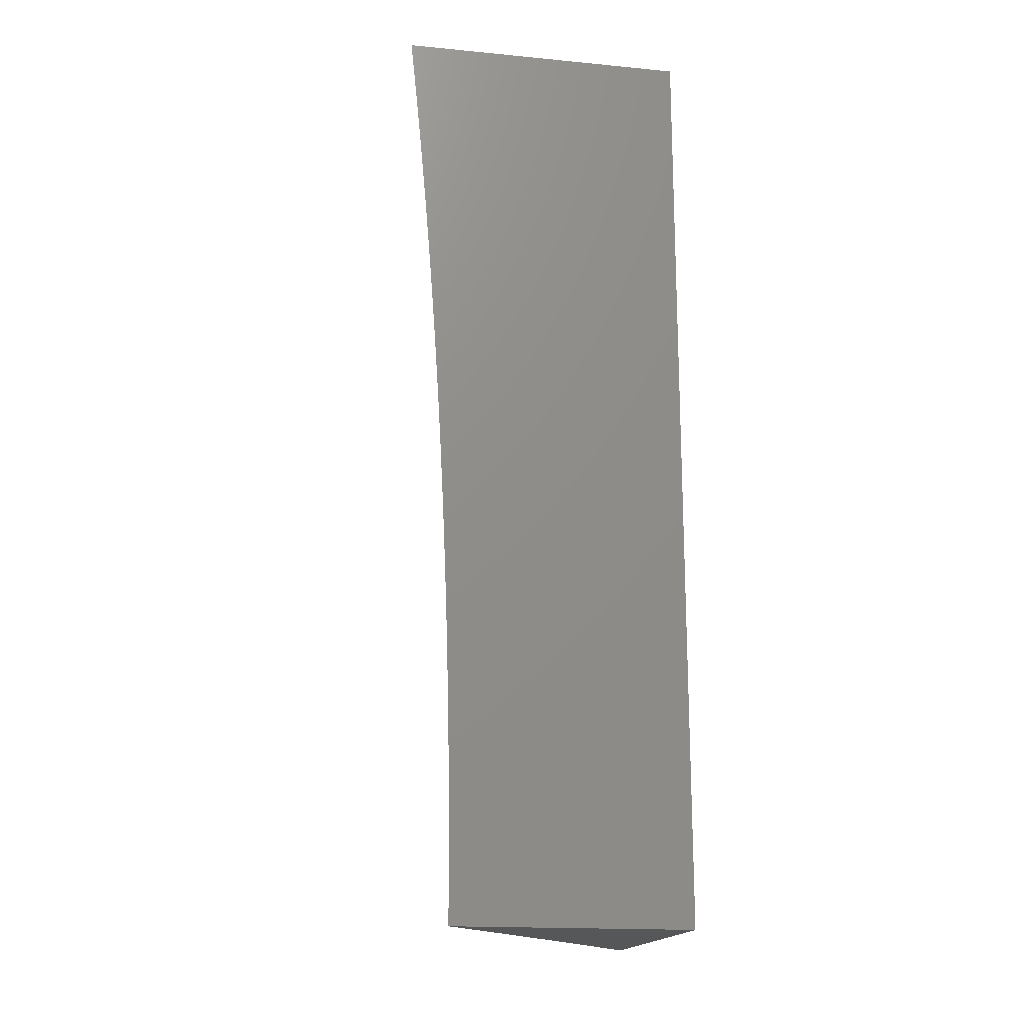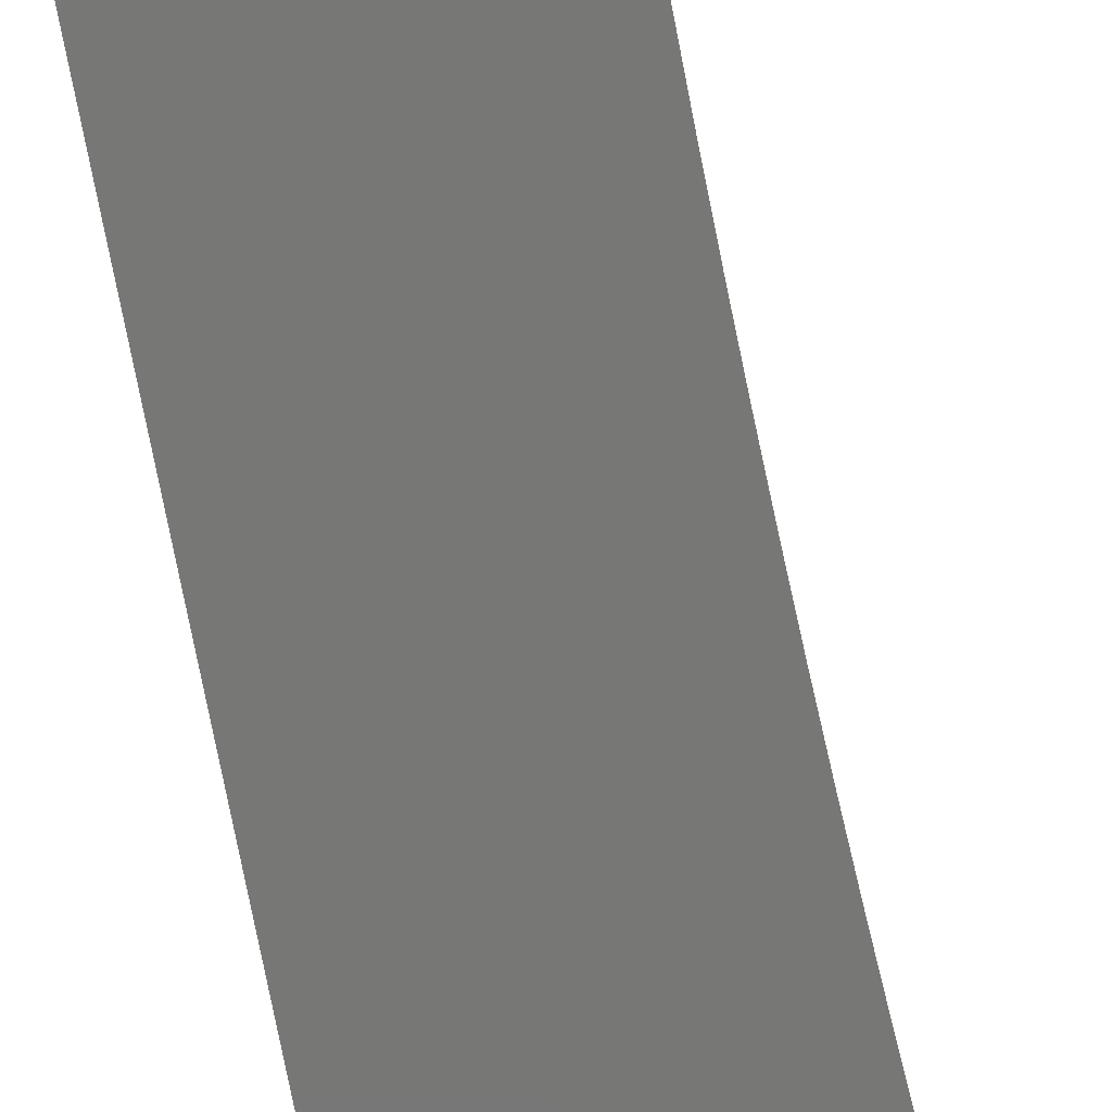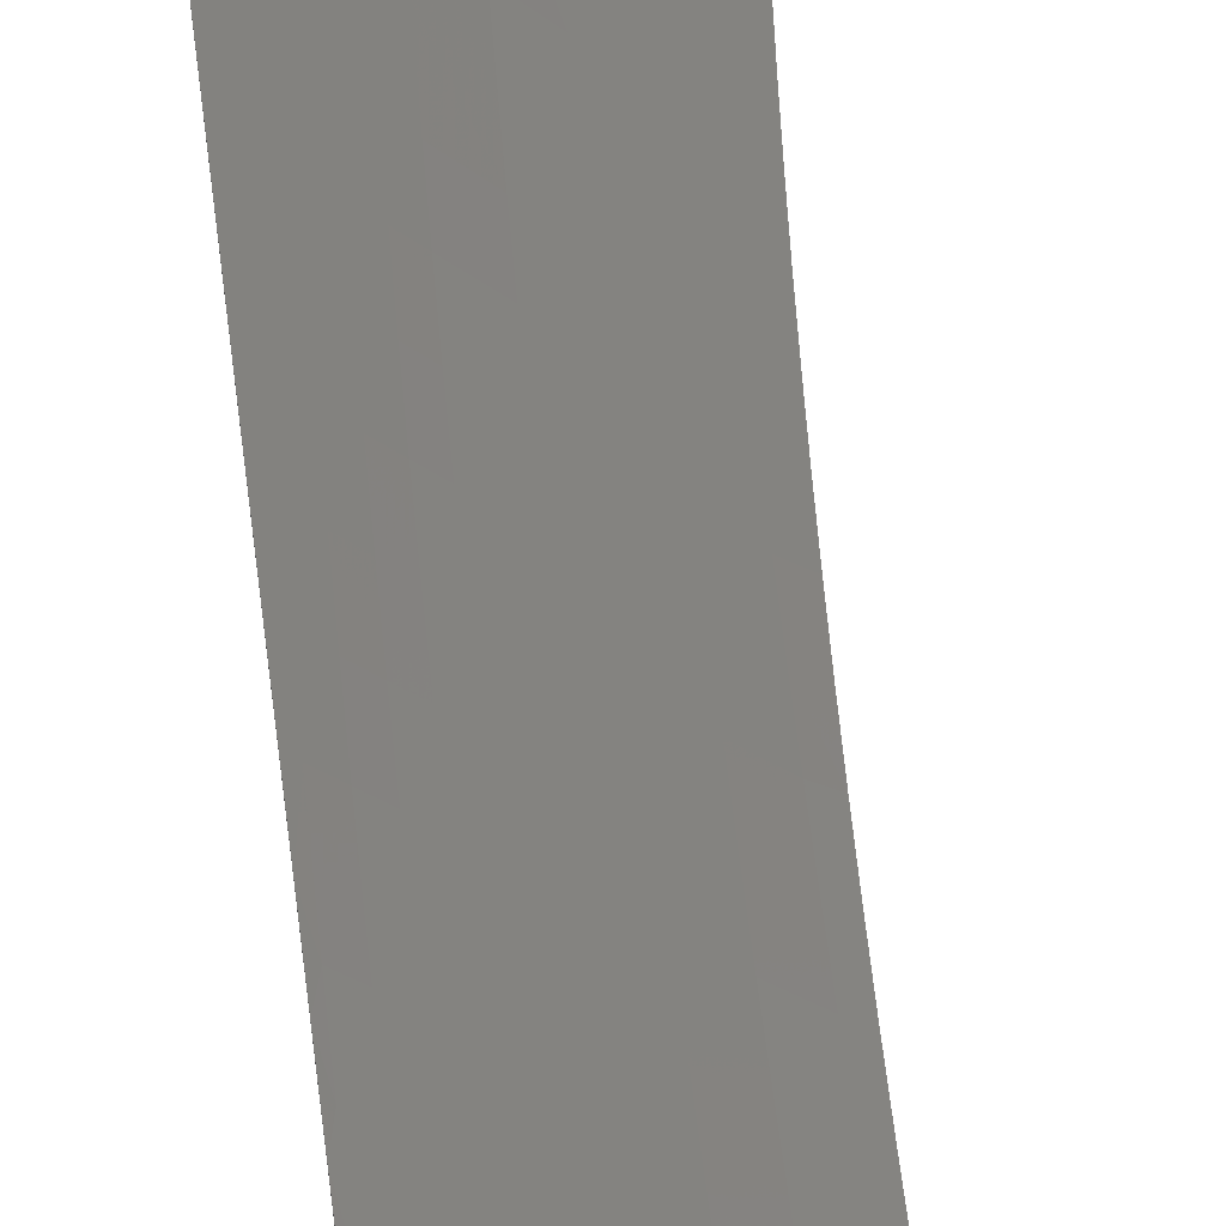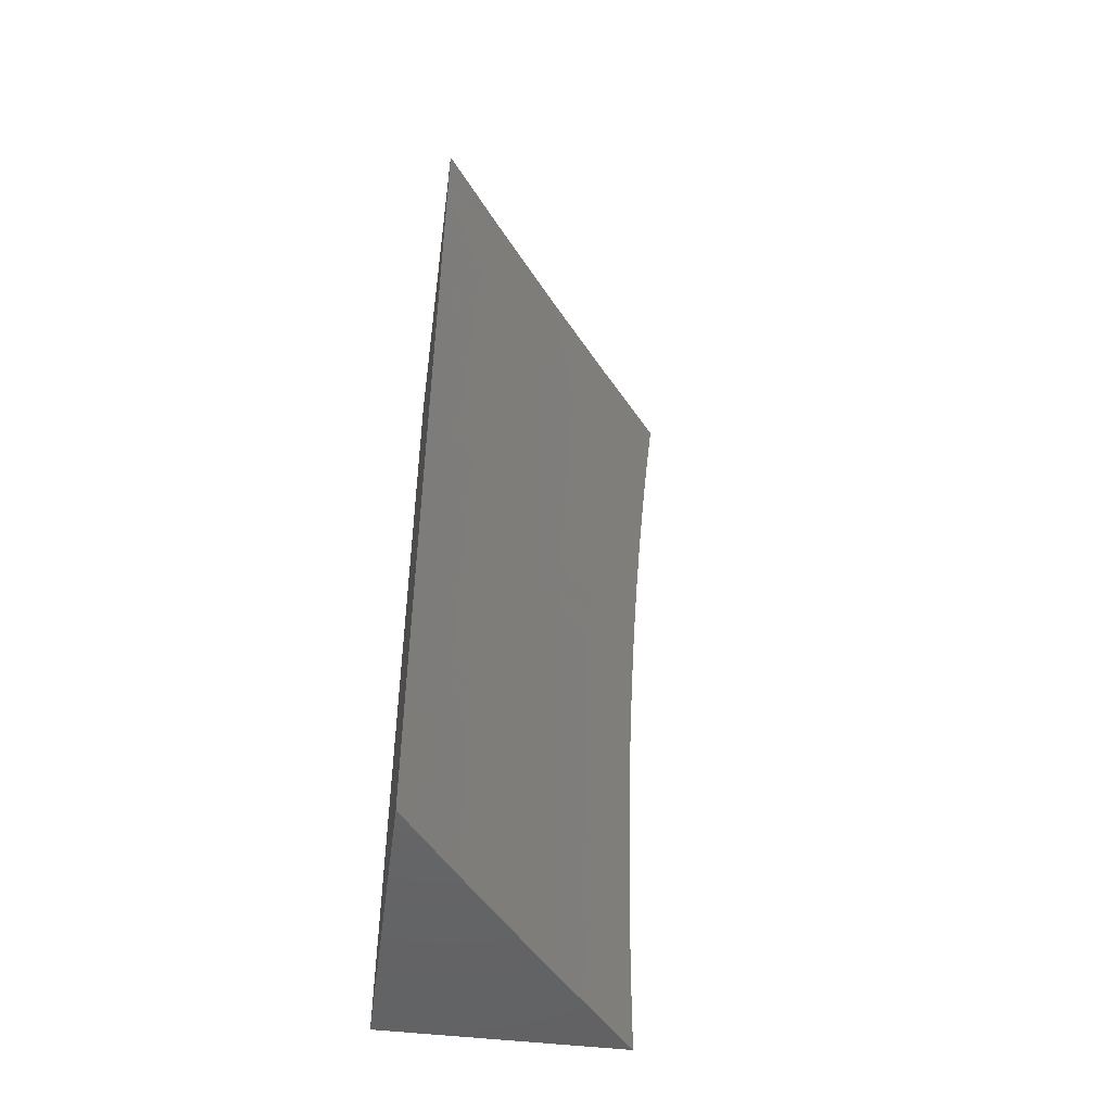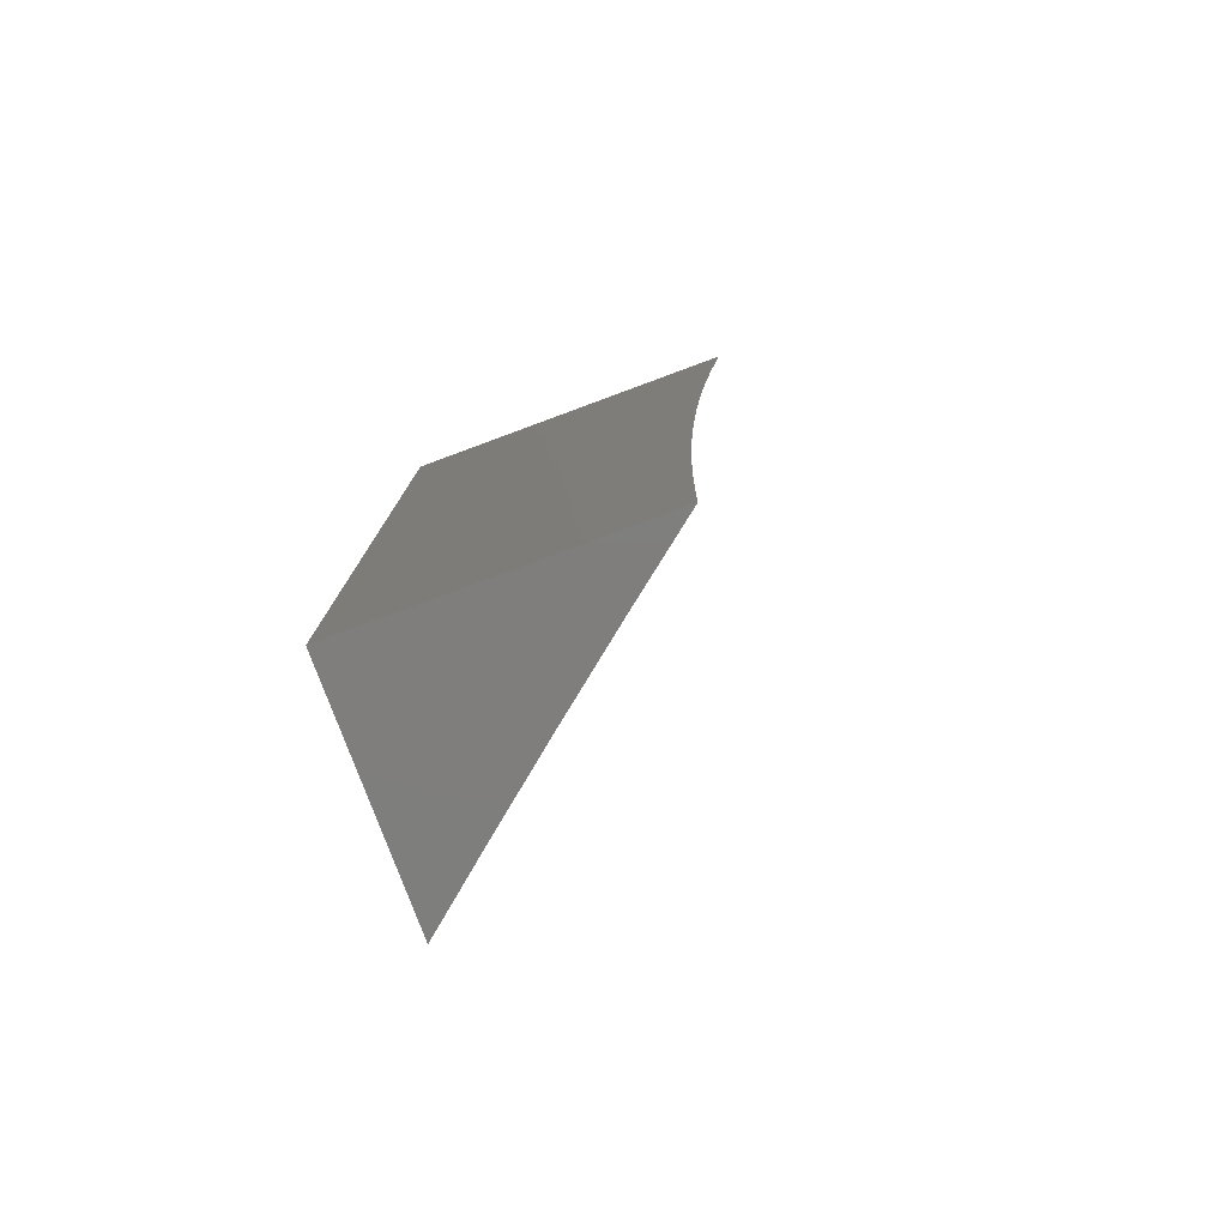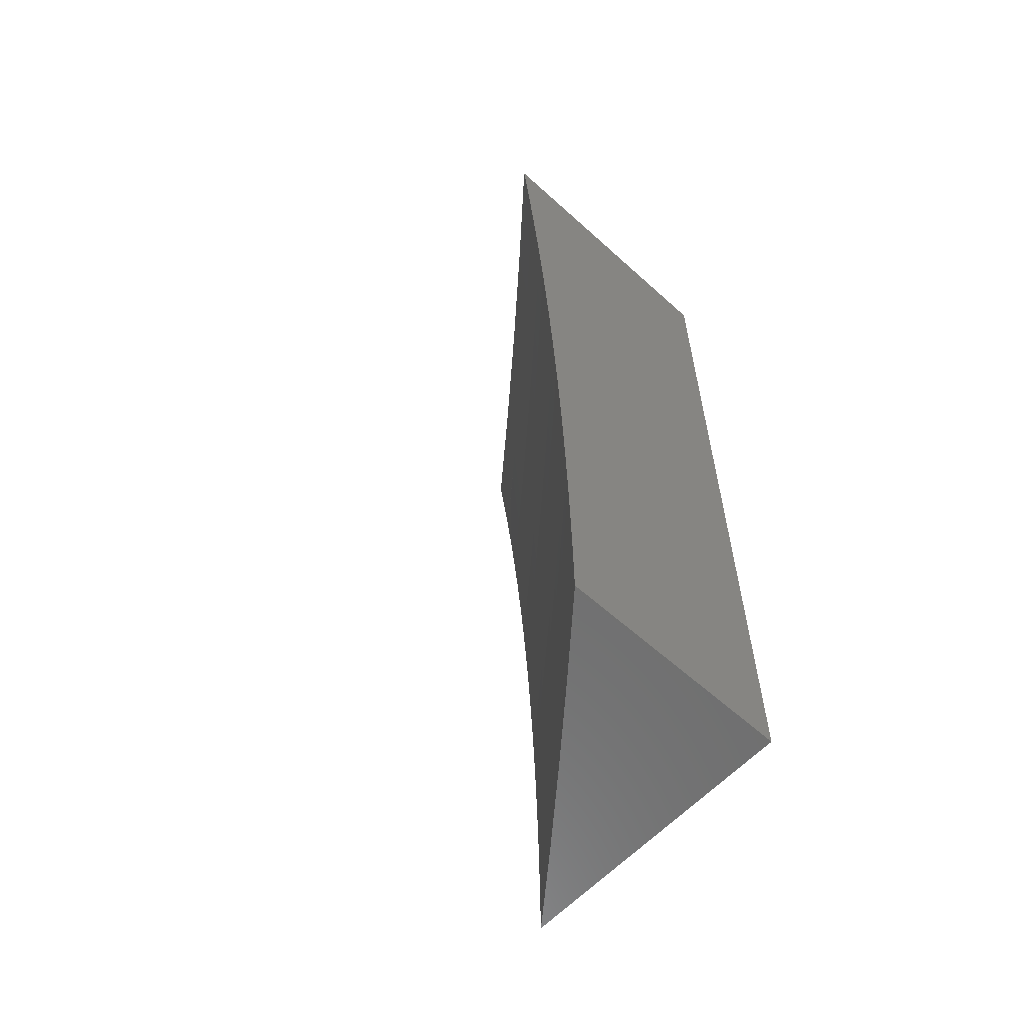
<metadata>
{"format":"stl","ext":"stl","renderer":"f3d","projection":"perspective","resolution":1024,"background":"white","views":[{"elev":-17.4,"azim":-10.7,"up":"+Z"},{"elev":-69.7,"azim":-170.2,"up":"+Y"},{"elev":58.3,"azim":172.1,"up":"+Y"},{"elev":-49.1,"azim":172.5,"up":"+Z"},{"elev":-78.3,"azim":110.3,"up":"+Z"},{"elev":-60.2,"azim":-42.7,"up":"+Z"}]}
</metadata>
<code>
# stl→obj: 207 verts, 410 faces
v 8.937 -6.762 0
v 8.976 -6.712 0.03078
v 9 -6.682 0
v 8.995 -6.688 0.03078
v 9 -6.682 0.0627
v 8.995 -6.688 0.06159
v 8.995 -6.688 0.09243
v 8.976 -6.712 0.09243
v 8.976 -6.712 0.1233
v 8.957 -6.736 0.09243
v 8.957 -6.736 0.1233
v 8.938 -6.761 0.09243
v 8.937 -6.761 0.1233
v 8.918 -6.785 0.1233
v 8.918 -6.785 0.1542
v 8.879 -6.834 0.1233
v 8.879 -6.833 0.1542
v 8.84 -6.882 0.1233
v 8.84 -6.882 0.1542
v 8.801 -6.93 0.1233
v 8.801 -6.93 0.1542
v 8.761 -6.978 0.1233
v 8.761 -6.978 0.1542
v 8.743 -7 0.1253
v 8.742 -7 0.1879
v 8.873 -6.842 0
v 8.919 -6.785 0.03078
v 8.938 -6.761 0.03078
v 8.957 -6.737 0.03078
v 8.957 -6.737 0.06159
v 8.976 -6.712 0.06159
v 8.809 -6.921 0
v 8.841 -6.882 0.03078
v 8.88 -6.834 0.03078
v 8.919 -6.785 0.06159
v 8.938 -6.761 0.06159
v 8.743 -7 0
v 8.762 -6.978 0.03078
v 8.801 -6.93 0.03078
v 8.841 -6.882 0.06159
v 8.88 -6.834 0.06159
v 8.88 -6.834 0.09243
v 8.918 -6.785 0.09243
v 8.743 -7 0.06263
v 8.762 -6.978 0.06159
v 8.801 -6.93 0.06159
v 8.801 -6.93 0.09243
v 8.84 -6.882 0.09243
v 8.761 -6.978 0.09243
v 8.74 -7 0.2505
v 8.76 -6.977 0.2161
v 8.761 -6.977 0.1852
v 8.8 -6.929 0.1852
v 8.84 -6.881 0.1852
v 8.879 -6.833 0.1852
v 8.918 -6.785 0.1852
v 8.937 -6.76 0.1542
v 8.956 -6.736 0.1542
v 8.976 -6.712 0.1542
v 8.995 -6.687 0.1233
v 9 -6.681 0.1254
v 8.738 -7 0.3131
v 8.759 -6.976 0.2782
v 8.76 -6.977 0.2471
v 8.799 -6.929 0.2471
v 8.8 -6.929 0.2161
v 8.839 -6.881 0.2471
v 8.839 -6.881 0.2161
v 8.878 -6.832 0.2471
v 8.878 -6.833 0.2161
v 8.917 -6.784 0.2471
v 8.917 -6.784 0.2161
v 8.936 -6.76 0.2161
v 8.937 -6.76 0.1852
v 8.956 -6.736 0.2161
v 8.956 -6.736 0.1852
v 8.975 -6.711 0.2161
v 8.975 -6.711 0.1852
v 8.994 -6.687 0.1852
v 8.995 -6.687 0.1542
v 9 -6.679 0.1881
v 8.736 -7 0.3756
v 8.757 -6.975 0.3715
v 8.759 -6.976 0.3092
v 8.798 -6.928 0.3092
v 8.799 -6.928 0.2782
v 8.838 -6.88 0.3092
v 8.838 -6.88 0.2782
v 8.877 -6.832 0.3092
v 8.877 -6.832 0.2782
v 8.915 -6.783 0.3092
v 8.916 -6.783 0.2782
v 8.935 -6.759 0.2782
v 8.936 -6.76 0.2471
v 8.955 -6.735 0.2782
v 8.955 -6.735 0.2471
v 8.974 -6.71 0.2782
v 8.974 -6.711 0.2471
v 8.993 -6.686 0.2471
v 8.994 -6.687 0.2161
v 9 -6.678 0.2507
v 8.756 -6.973 0.4338
v 8.733 -7 0.4382
v 8.754 -6.972 0.4963
v 8.73 -7 0.5007
v 8.752 -6.97 0.5589
v 8.726 -7 0.5632
v 8.749 -6.968 0.6216
v 8.722 -7 0.6257
v 8.746 -6.966 0.6844
v 8.718 -7 0.6882
v 8.744 -6.964 0.7473
v 8.713 -7 0.7506
v 8.708 -7 0.813
v 8.737 -6.959 0.8734
v 8.702 -7 0.8754
v 8.696 -7 0.9377
v 8.689 -7 1
v 8.769 -6.905 1
v 8.847 -6.809 1
v 8.816 -6.863 0.8734
v 8.776 -6.911 0.8734
v 8.924 -6.712 1
v 8.894 -6.766 0.8734
v 8.855 -6.815 0.8734
v 8.822 -6.868 0.7473
v 8.783 -6.916 0.7473
v 8.786 -6.918 0.6844
v 9 -6.614 1
v 9 -6.622 0.9378
v 8.951 -6.693 0.8734
v 8.932 -6.718 0.8734
v 8.939 -6.723 0.7473
v 8.92 -6.747 0.7473
v 8.922 -6.749 0.6844
v 8.9 -6.771 0.7473
v 8.903 -6.774 0.6844
v 8.864 -6.822 0.6844
v 8.867 -6.824 0.6216
v 8.828 -6.872 0.6216
v 8.831 -6.874 0.5589
v 8.791 -6.922 0.5589
v 8.793 -6.924 0.4963
v 9 -6.63 0.8756
v 8.97 -6.669 0.8734
v 8.977 -6.674 0.7473
v 9 -6.637 0.8133
v 8.996 -6.65 0.7473
v 9 -6.644 0.751
v 9 -6.65 0.6886
v 8.989 -6.644 0.8734
v 8.999 -6.652 0.6844
v 9 -6.655 0.6262
v 8.98 -6.676 0.6844
v 8.983 -6.678 0.6216
v 8.961 -6.701 0.6844
v 8.964 -6.703 0.6216
v 8.944 -6.727 0.6216
v 8.947 -6.729 0.5589
v 8.928 -6.753 0.5589
v 8.93 -6.755 0.4963
v 8.908 -6.778 0.5589
v 8.911 -6.779 0.4963
v 8.872 -6.828 0.4963
v 8.874 -6.829 0.4338
v 8.835 -6.877 0.4338
v 8.836 -6.879 0.3715
v 8.797 -6.927 0.3715
v 9 -6.66 0.5637
v 8.985 -6.68 0.5589
v 8.966 -6.705 0.5589
v 8.949 -6.731 0.4963
v 8.932 -6.756 0.4338
v 8.912 -6.781 0.4338
v 8.875 -6.83 0.3715
v 9 -6.665 0.5012
v 8.987 -6.682 0.4963
v 8.968 -6.706 0.4963
v 8.951 -6.732 0.4338
v 8.933 -6.758 0.3715
v 8.914 -6.782 0.3715
v 9 -6.669 0.4386
v 8.989 -6.683 0.4338
v 8.97 -6.708 0.4338
v 8.953 -6.733 0.3715
v 8.935 -6.759 0.3092
v 9 -6.672 0.376
v 8.991 -6.684 0.3715
v 8.972 -6.709 0.3715
v 8.954 -6.734 0.3092
v 9 -6.675 0.3134
v 8.992 -6.685 0.3092
v 8.973 -6.71 0.3092
v 8.993 -6.686 0.2782
v 8.913 -6.742 0.8734
v 8.958 -6.698 0.7473
v 8.942 -6.725 0.6844
v 8.925 -6.751 0.6216
v 8.906 -6.776 0.6216
v 8.87 -6.826 0.5589
v 8.833 -6.876 0.4963
v 8.795 -6.926 0.4338
v 8.861 -6.82 0.7473
v 8.825 -6.87 0.6844
v 8.789 -6.921 0.6216
v 9 -7 1
v 9 -7 0
f 1 2 3
f 3 2 4
f 3 4 5
f 5 4 6
f 5 6 7
f 7 6 8
f 7 8 9
f 9 8 10
f 9 10 11
f 11 10 12
f 11 12 13
f 13 12 14
f 13 14 15
f 15 14 16
f 15 16 17
f 17 16 18
f 17 18 19
f 19 18 20
f 19 20 21
f 21 20 22
f 21 22 23
f 23 22 24
f 23 24 25
f 26 27 1
f 1 27 28
f 1 28 29
f 29 28 30
f 29 30 31
f 31 30 8
f 31 8 6
f 32 33 26
f 26 33 34
f 26 34 27
f 27 34 35
f 27 35 28
f 28 35 36
f 28 36 30
f 30 36 10
f 30 10 8
f 37 38 32
f 32 38 39
f 32 39 33
f 33 39 40
f 33 40 41
f 41 40 42
f 41 42 43
f 43 42 14
f 43 14 12
f 37 44 38
f 38 44 45
f 38 45 46
f 46 45 47
f 46 47 48
f 48 47 18
f 48 18 16
f 45 44 49
f 49 44 24
f 49 24 22
f 50 51 25
f 25 51 52
f 25 52 23
f 23 52 53
f 23 53 21
f 21 53 54
f 21 54 19
f 19 54 55
f 19 55 17
f 17 55 56
f 17 56 15
f 15 56 57
f 15 57 13
f 13 57 58
f 13 58 11
f 11 58 59
f 11 59 9
f 9 59 60
f 9 60 7
f 7 60 61
f 7 61 5
f 62 63 50
f 50 63 64
f 50 64 51
f 51 64 65
f 51 65 66
f 66 65 67
f 66 67 68
f 68 67 69
f 68 69 70
f 70 69 71
f 70 71 72
f 72 71 73
f 72 73 74
f 74 73 75
f 74 75 76
f 76 75 77
f 76 77 78
f 78 77 79
f 78 79 80
f 80 79 81
f 80 81 61
f 82 83 62
f 62 83 84
f 62 84 63
f 63 84 85
f 63 85 86
f 86 85 87
f 86 87 88
f 88 87 89
f 88 89 90
f 90 89 91
f 90 91 92
f 92 91 93
f 92 93 94
f 94 93 95
f 94 95 96
f 96 95 97
f 96 97 98
f 98 97 99
f 98 99 100
f 100 99 101
f 100 101 81
f 83 82 102
f 102 82 103
f 102 103 104
f 104 103 105
f 104 105 106
f 106 105 107
f 106 107 108
f 108 107 109
f 108 109 110
f 110 109 111
f 110 111 112
f 112 111 113
f 112 113 114
f 112 114 115
f 115 114 116
f 115 116 117
f 118 119 117
f 117 119 115
f 120 121 119
f 119 121 122
f 119 122 115
f 115 122 112
f 123 124 120
f 120 124 125
f 120 125 121
f 121 125 126
f 121 126 127
f 127 126 128
f 127 128 110
f 110 128 108
f 129 130 123
f 123 130 131
f 123 131 132
f 132 131 133
f 132 133 134
f 134 133 135
f 134 135 136
f 136 135 137
f 136 137 138
f 138 137 139
f 138 139 140
f 140 139 141
f 140 141 142
f 142 141 143
f 142 143 104
f 104 143 102
f 130 144 131
f 131 144 145
f 131 145 146
f 146 145 147
f 146 147 148
f 148 147 149
f 148 149 150
f 145 144 151
f 151 144 147
f 151 147 145
f 148 150 152
f 152 150 153
f 152 153 154
f 154 153 155
f 154 155 156
f 156 155 157
f 156 157 158
f 158 157 159
f 158 159 160
f 160 159 161
f 160 161 162
f 162 161 163
f 162 163 164
f 164 163 165
f 164 165 166
f 166 165 167
f 166 167 168
f 168 167 85
f 168 85 84
f 153 169 155
f 155 169 170
f 155 170 157
f 157 170 171
f 157 171 159
f 159 171 172
f 159 172 161
f 161 172 173
f 161 173 163
f 163 173 174
f 163 174 165
f 165 174 175
f 165 175 167
f 167 175 87
f 167 87 85
f 169 176 170
f 170 176 177
f 170 177 171
f 171 177 178
f 171 178 172
f 172 178 179
f 172 179 173
f 173 179 180
f 173 180 174
f 174 180 181
f 174 181 175
f 175 181 89
f 175 89 87
f 176 182 177
f 177 182 183
f 177 183 178
f 178 183 184
f 178 184 179
f 179 184 185
f 179 185 180
f 180 185 186
f 180 186 181
f 181 186 91
f 181 91 89
f 182 187 183
f 183 187 188
f 183 188 184
f 184 188 189
f 184 189 185
f 185 189 190
f 185 190 186
f 186 190 93
f 186 93 91
f 187 191 188
f 188 191 192
f 188 192 189
f 189 192 193
f 189 193 190
f 190 193 95
f 190 95 93
f 192 191 194
f 194 191 101
f 194 101 99
f 2 1 29
f 124 123 195
f 195 123 132
f 195 132 134
f 31 6 4
f 80 61 60
f 100 81 79
f 78 80 59
f 59 80 60
f 98 100 77
f 77 100 79
f 193 192 194
f 193 194 97
f 97 194 99
f 148 152 146
f 146 152 154
f 146 154 196
f 196 154 156
f 196 156 197
f 197 156 158
f 197 158 198
f 198 158 160
f 198 160 199
f 199 160 162
f 199 162 200
f 200 162 164
f 200 164 201
f 201 164 166
f 201 166 202
f 202 166 168
f 202 168 83
f 83 168 84
f 131 146 196
f 35 43 36
f 36 43 12
f 36 12 10
f 43 35 41
f 41 35 34
f 41 34 33
f 16 14 42
f 57 56 74
f 74 56 72
f 70 72 55
f 55 72 56
f 73 71 94
f 94 71 92
f 90 92 69
f 69 92 71
f 199 137 198
f 198 137 135
f 198 135 197
f 197 135 133
f 197 133 196
f 196 133 131
f 137 199 139
f 139 199 200
f 139 200 141
f 141 200 201
f 141 201 143
f 143 201 202
f 143 202 102
f 102 202 83
f 195 134 124
f 124 134 136
f 124 136 203
f 203 136 138
f 203 138 204
f 204 138 140
f 204 140 205
f 205 140 142
f 205 142 106
f 106 142 104
f 125 124 203
f 75 73 96
f 96 73 94
f 58 57 76
f 76 57 74
f 16 42 48
f 48 42 40
f 48 40 46
f 46 40 39
f 46 39 38
f 20 18 47
f 70 55 54
f 70 54 68
f 68 54 53
f 68 53 66
f 66 53 52
f 66 52 51
f 90 69 67
f 90 67 88
f 88 67 65
f 88 65 86
f 86 65 64
f 86 64 63
f 125 203 126
f 126 203 204
f 126 204 128
f 128 204 205
f 128 205 108
f 108 205 106
f 122 121 127
f 45 49 47
f 47 49 20
f 49 22 20
f 112 122 127
f 112 127 110
f 193 97 95
f 75 96 98
f 98 77 75
f 58 76 78
f 78 59 58
f 4 2 31
f 31 2 29
f 118 117 206
f 206 117 116
f 206 116 114
f 114 113 206
f 206 113 111
f 206 111 109
f 109 107 206
f 206 107 105
f 206 105 103
f 206 103 207
f 207 103 82
f 207 82 62
f 62 50 207
f 207 50 25
f 207 25 24
f 24 44 207
f 207 44 37
f 37 32 207
f 207 32 26
f 207 26 1
f 1 3 207
f 129 123 206
f 206 123 120
f 206 120 119
f 119 118 206
f 3 5 207
f 207 5 61
f 207 61 81
f 81 101 207
f 207 101 191
f 207 191 187
f 187 182 207
f 207 182 206
f 206 182 176
f 206 176 169
f 169 153 206
f 206 153 150
f 206 150 149
f 149 147 206
f 206 147 144
f 206 144 130
f 130 129 206

</code>
